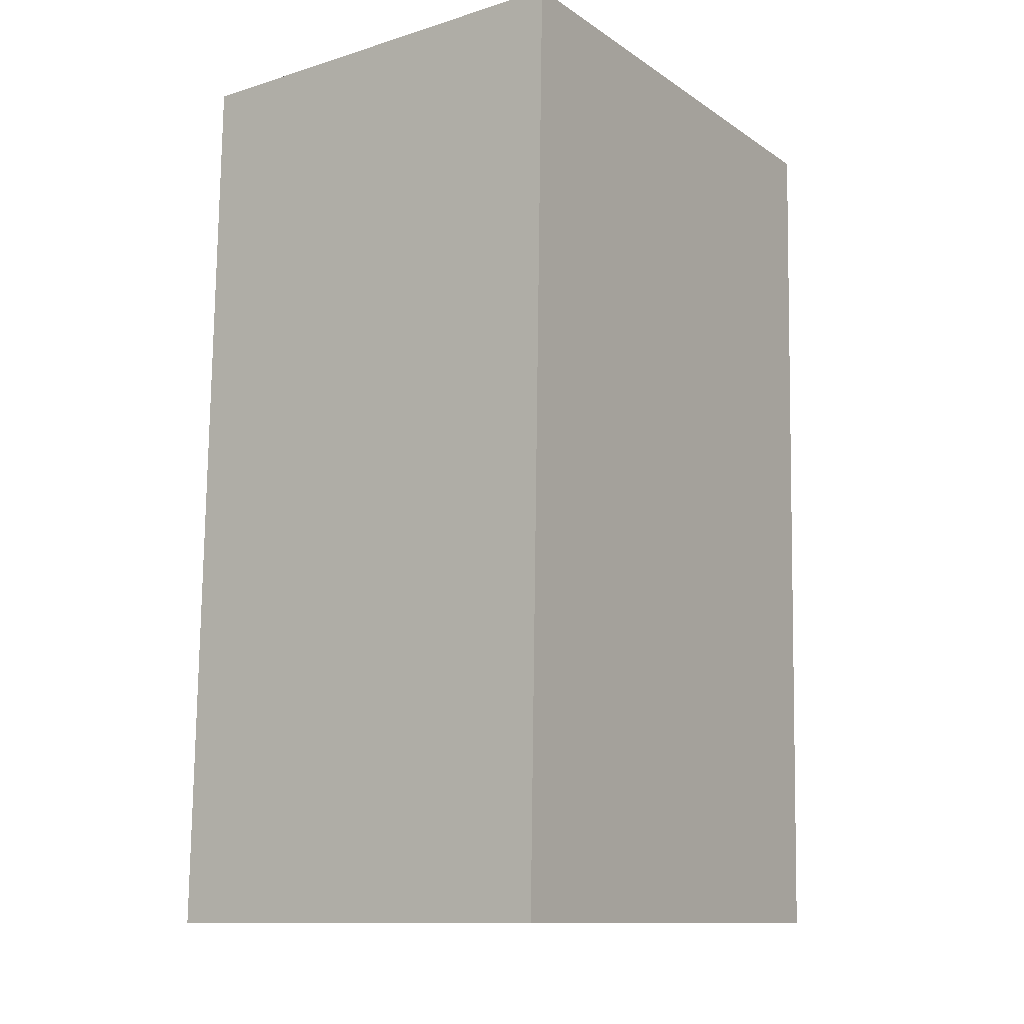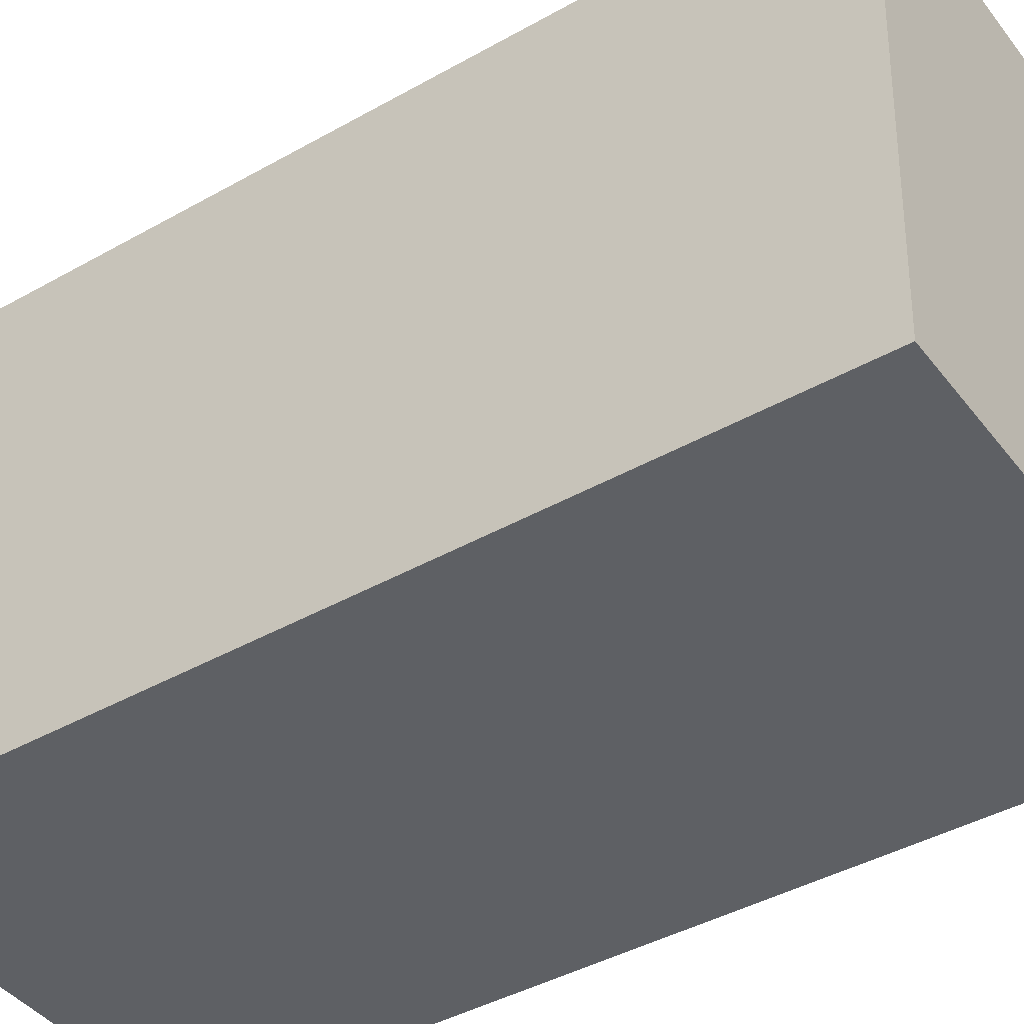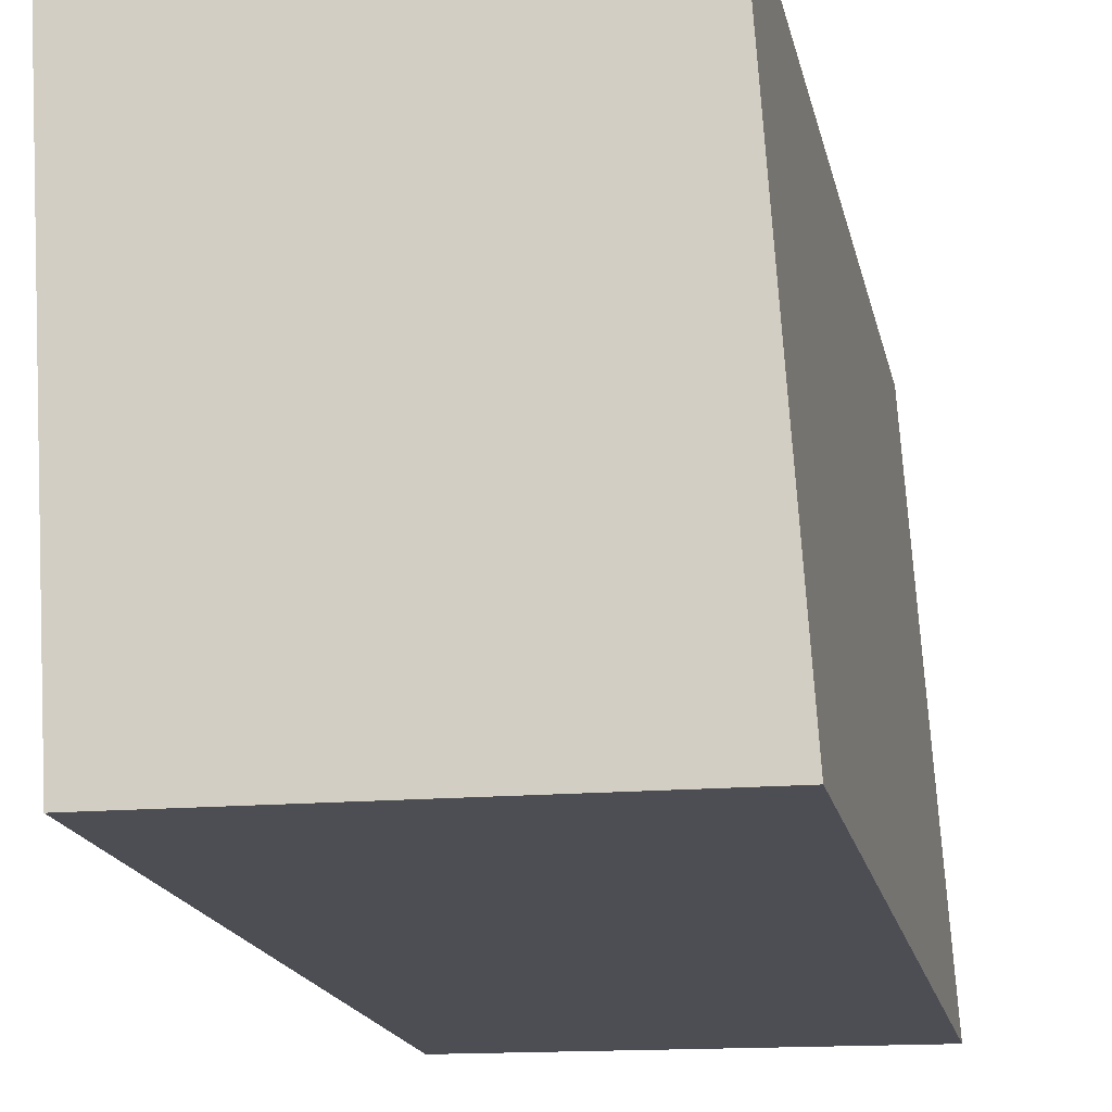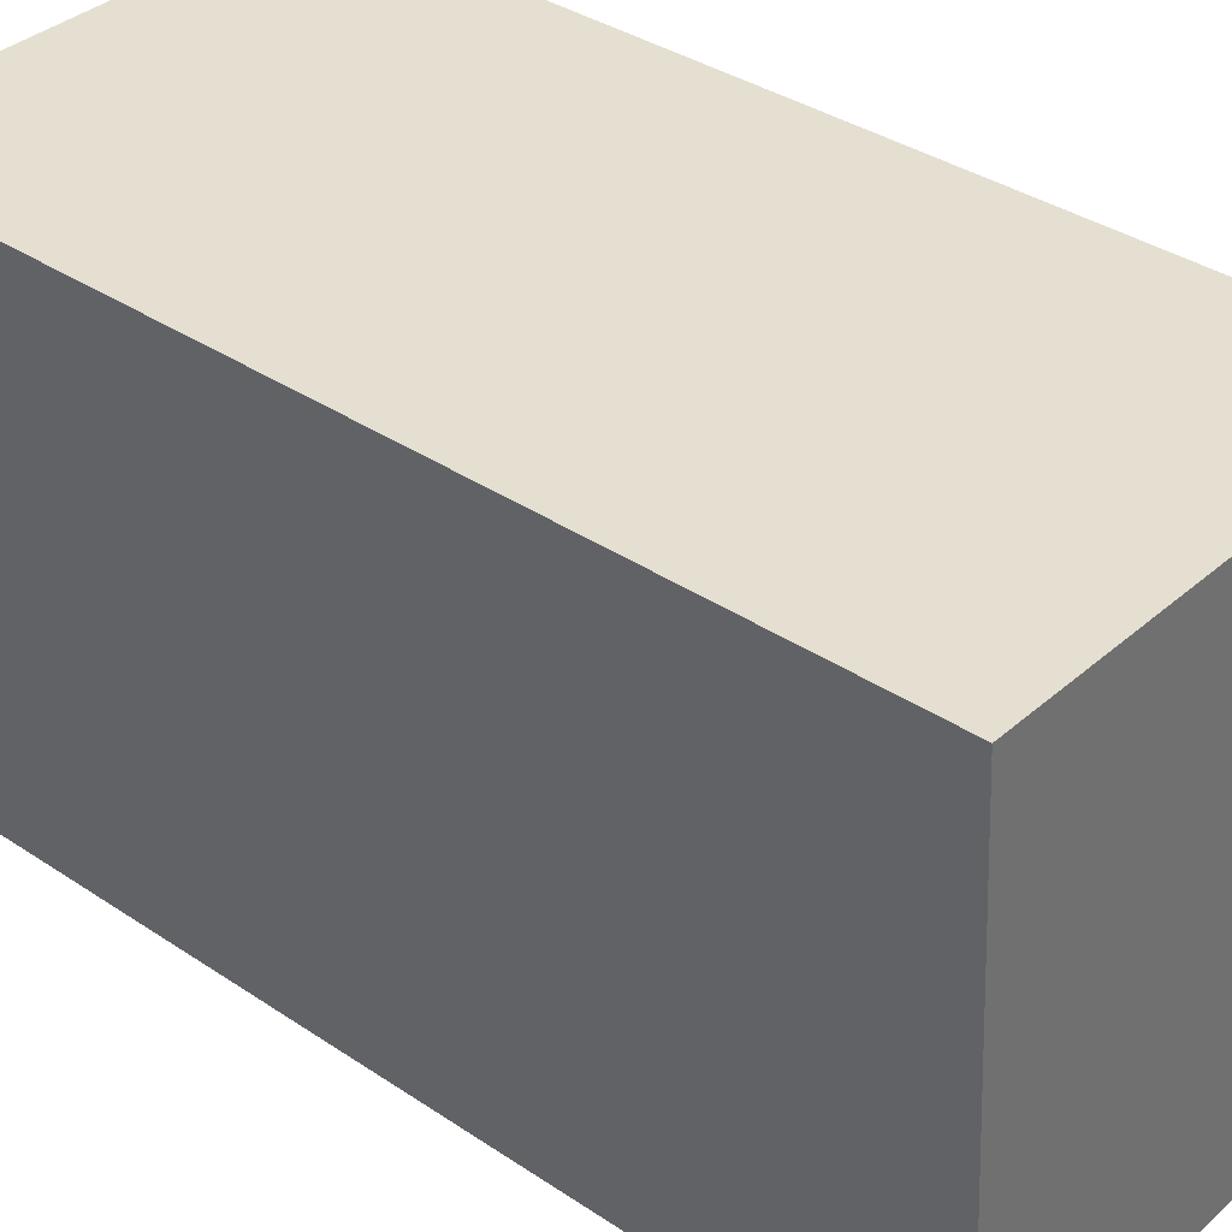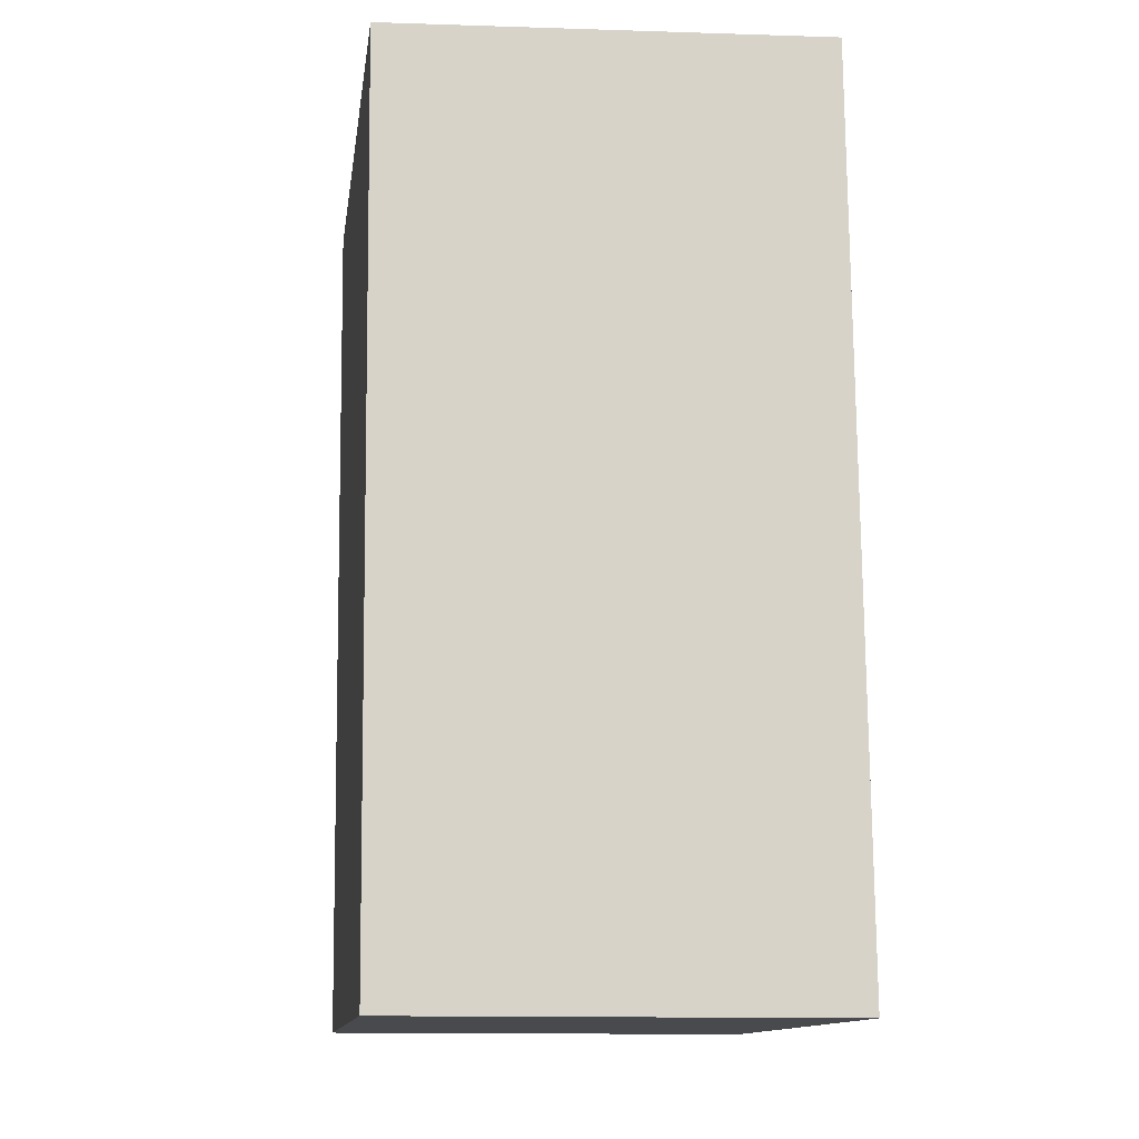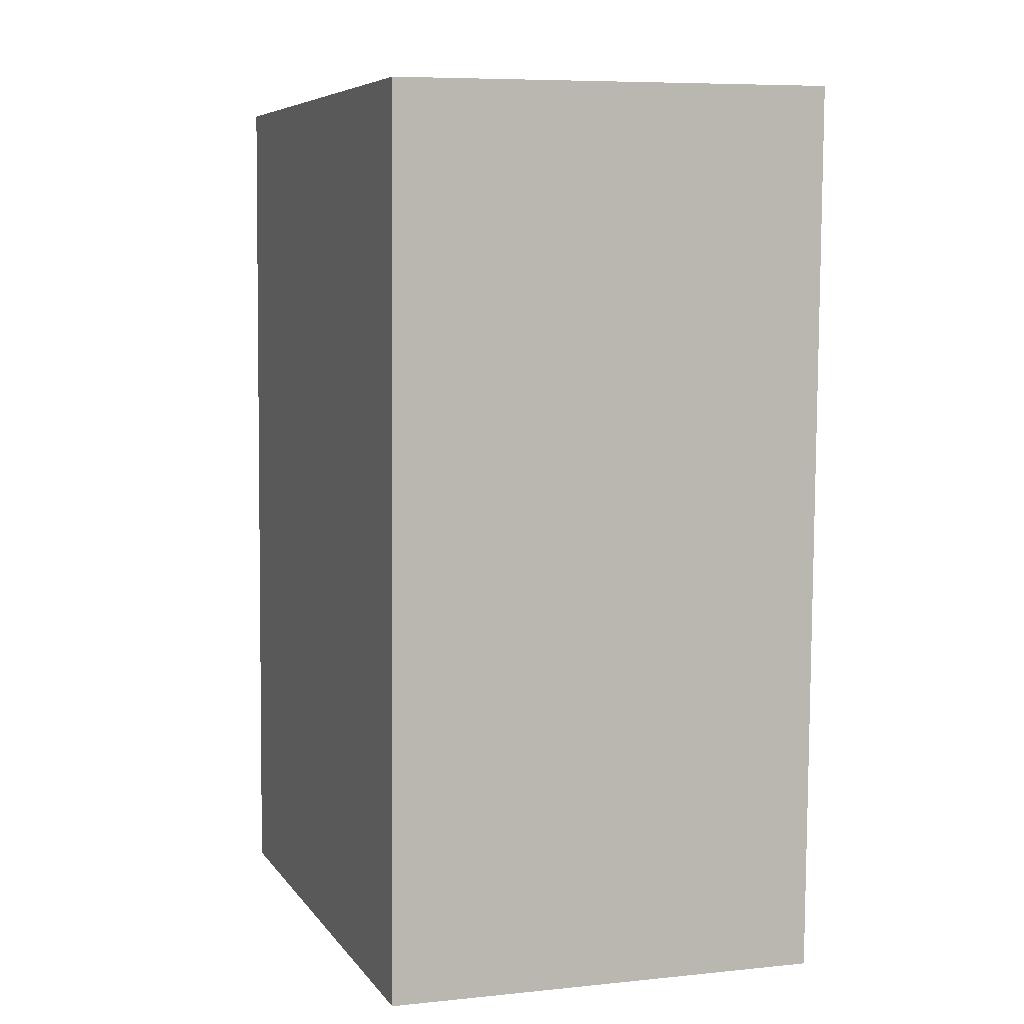
<metadata>
{"format":"obj","ext":"obj","renderer":"f3d","projection":"perspective","resolution":1024,"background":"white","views":[{"elev":-11.1,"azim":-143.4,"up":"+Y"},{"elev":-43.6,"azim":-55.5,"up":"+Z"},{"elev":-16.9,"azim":-167.9,"up":"+Z"},{"elev":37.6,"azim":131.5,"up":"+Z"},{"elev":-13.3,"azim":-4.4,"up":"+Y"},{"elev":7.3,"azim":163.6,"up":"+Y"}]}
</metadata>
<code>
g Body (2)
v -0.177 0.003226 -0.4212
v -0.1492 0.001252 0.001934
v 0.1839 0.000572 0.005627
v 0.1561 0.002546 -0.4175
v -0.1838 0.686 -0.4142
v -0.177 0.003226 -0.4212
v 0.1561 0.002546 -0.4175
v 0.1493 0.6853 -0.4105
v 0.1493 0.6853 -0.4105
v 0.1561 0.002546 -0.4175
v 0.1839 0.000572 0.005627
v 0.177 0.6833 0.01264
v 0.177 0.6833 0.01264
v 0.1839 0.000572 0.005627
v -0.1492 0.001252 0.001934
v -0.1561 0.684 0.008951
v -0.1561 0.684 0.008951
v -0.1492 0.001252 0.001934
v -0.177 0.003226 -0.4212
v -0.1838 0.686 -0.4142
v -0.1838 0.686 -0.4142
v 0.1493 0.6853 -0.4105
v 0.177 0.6833 0.01264
v -0.1561 0.684 0.008951
f -22 -23 -24
f -21 -22 -24
f -18 -19 -20
f -17 -18 -20
f -14 -15 -16
f -13 -14 -16
f -10 -11 -12
f -9 -10 -12
f -6 -7 -8
f -5 -6 -8
f -2 -3 -4
f -1 -2 -4

</code>
